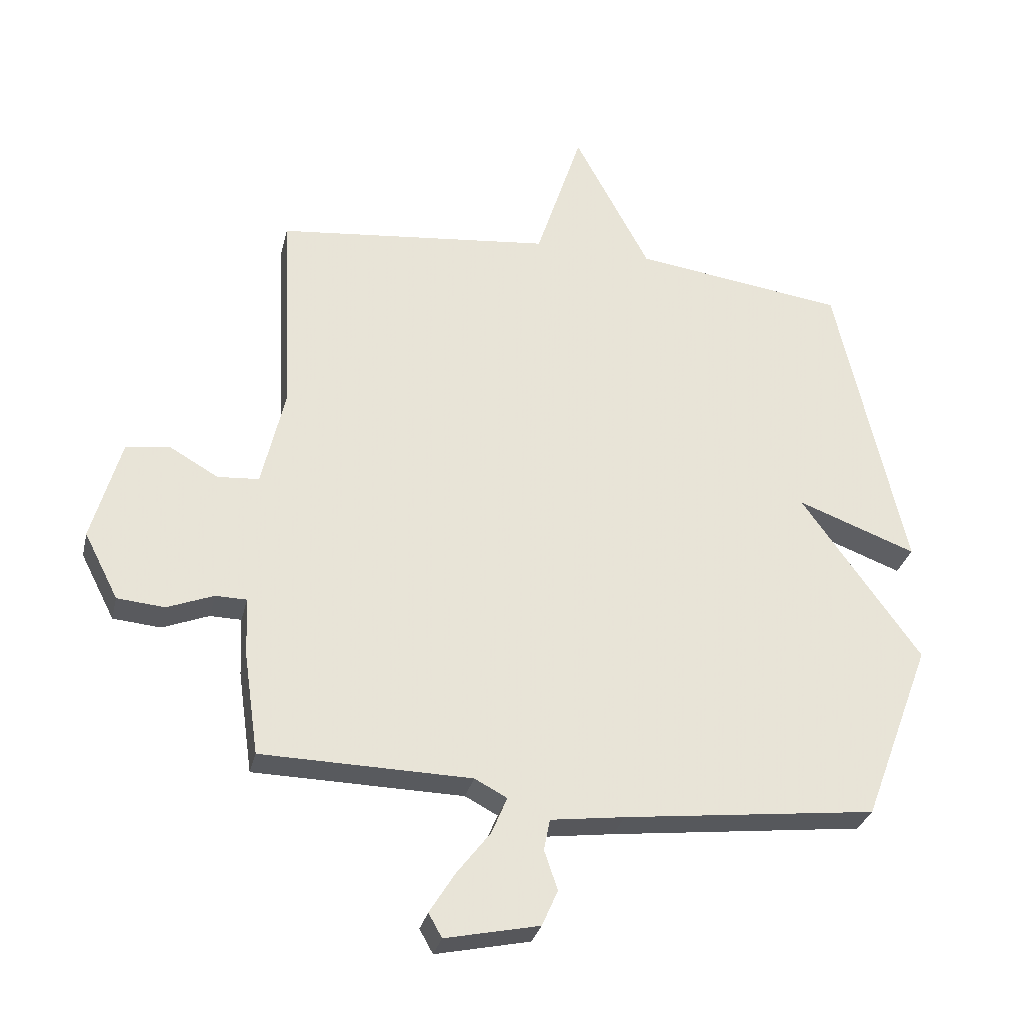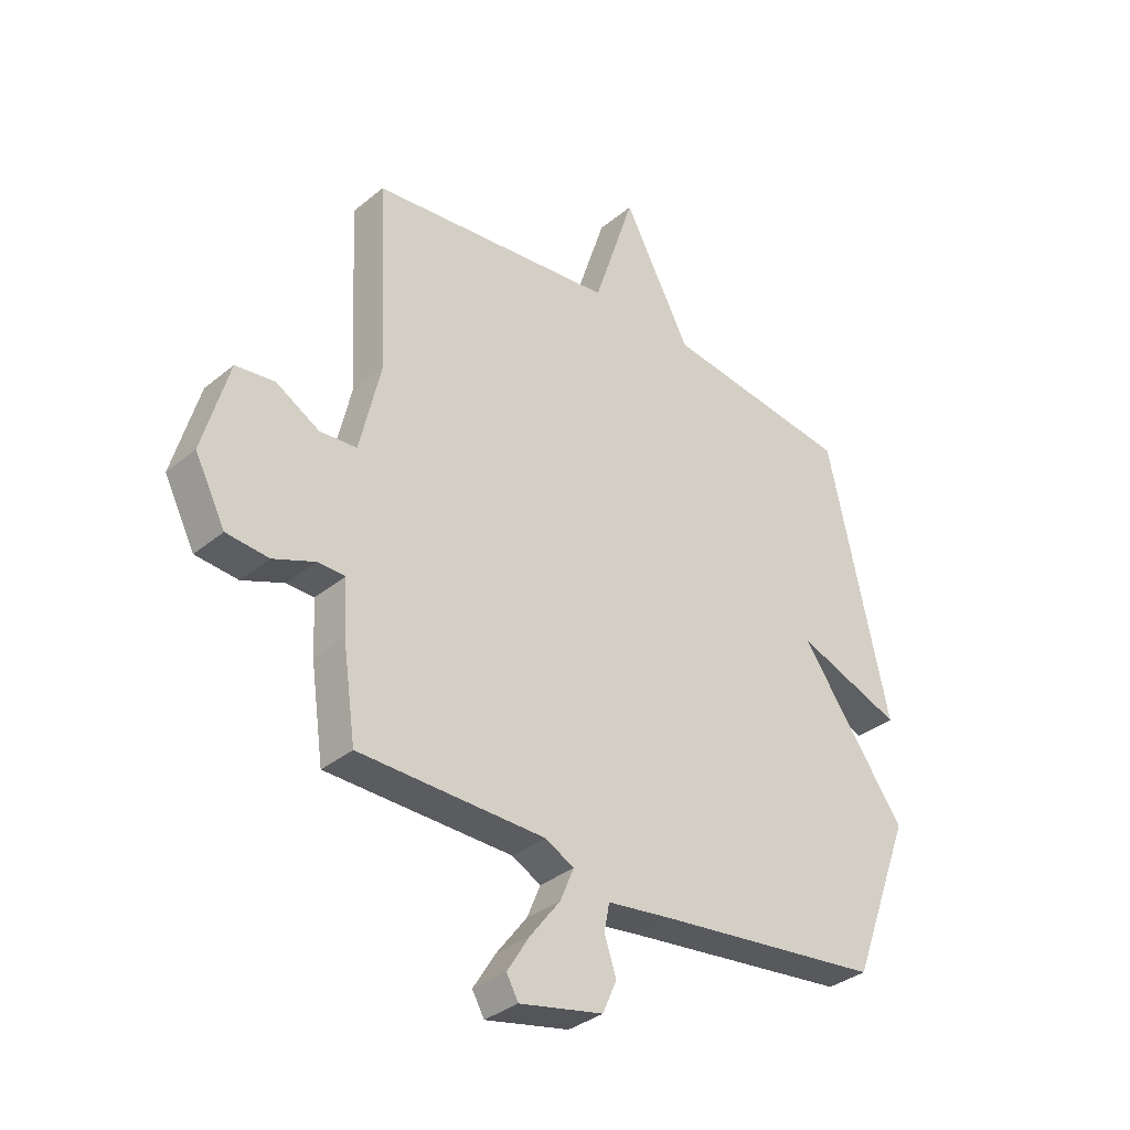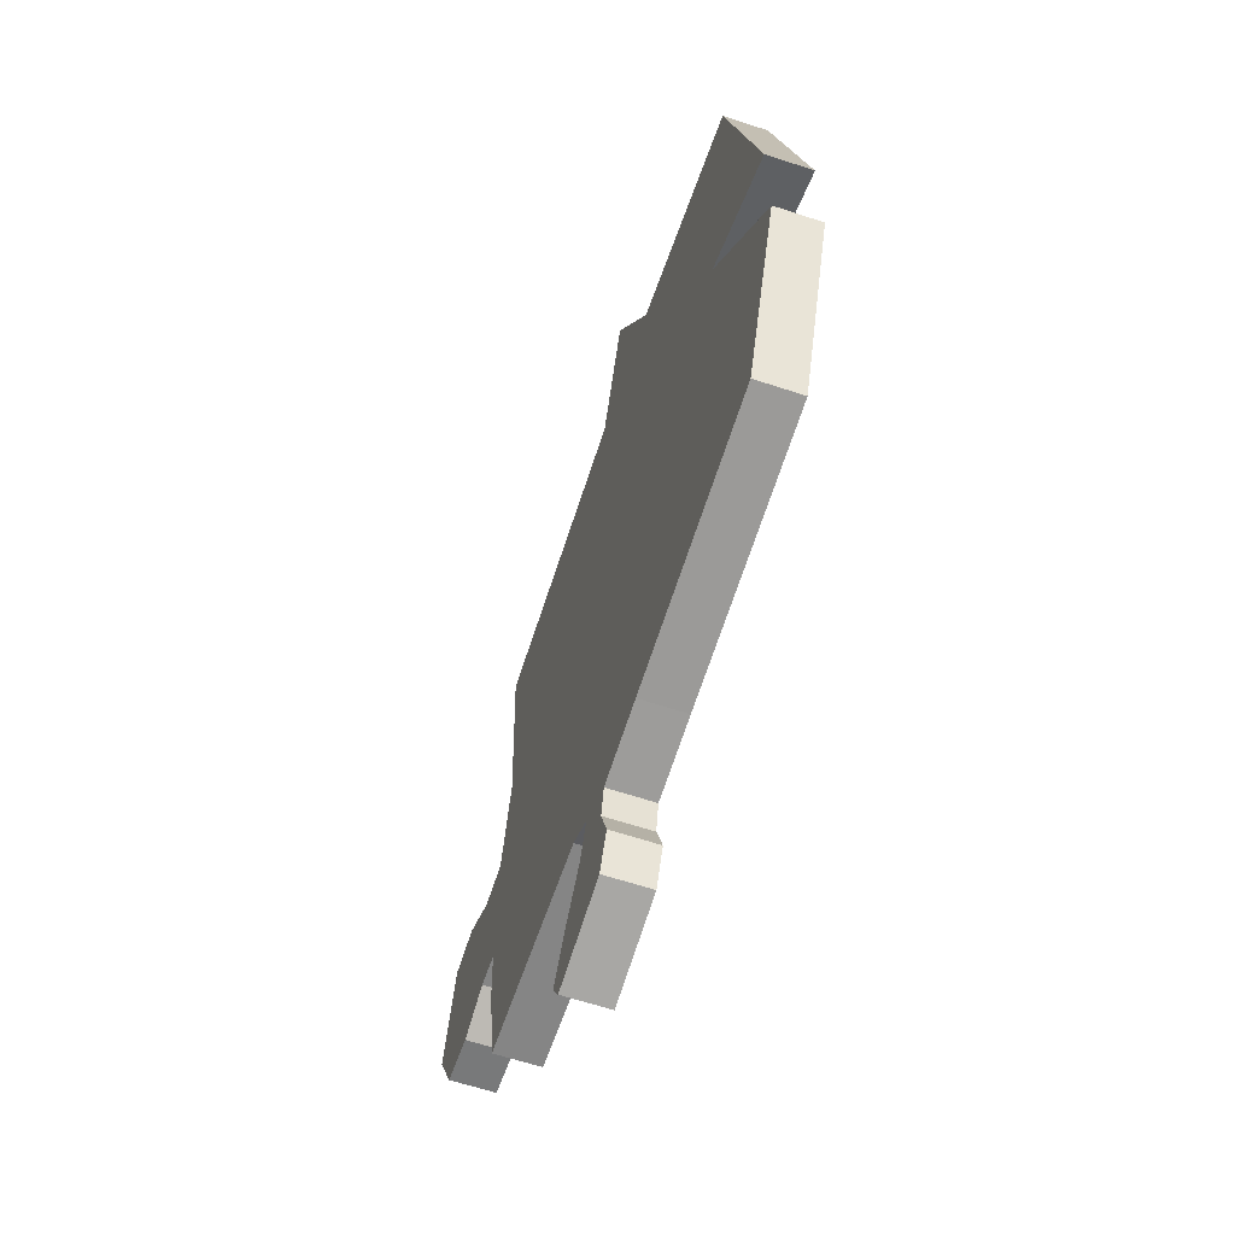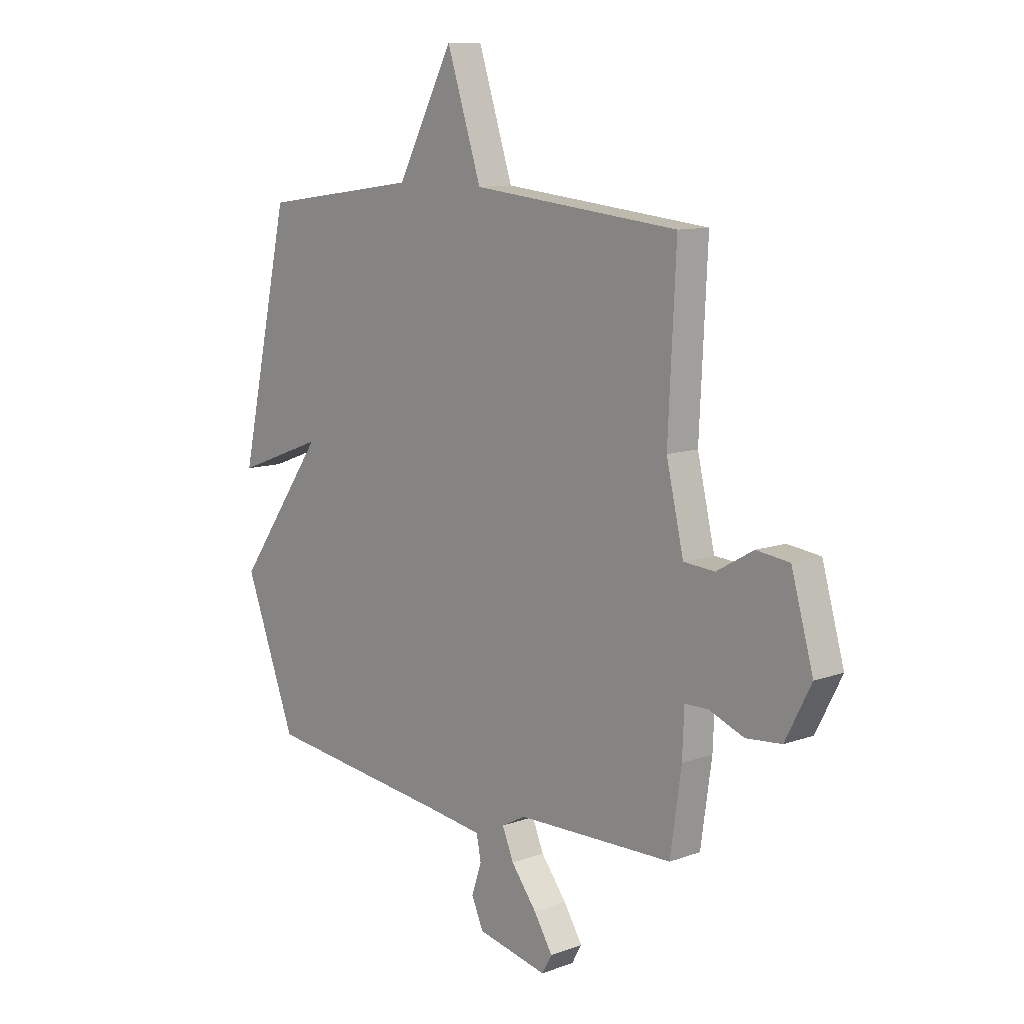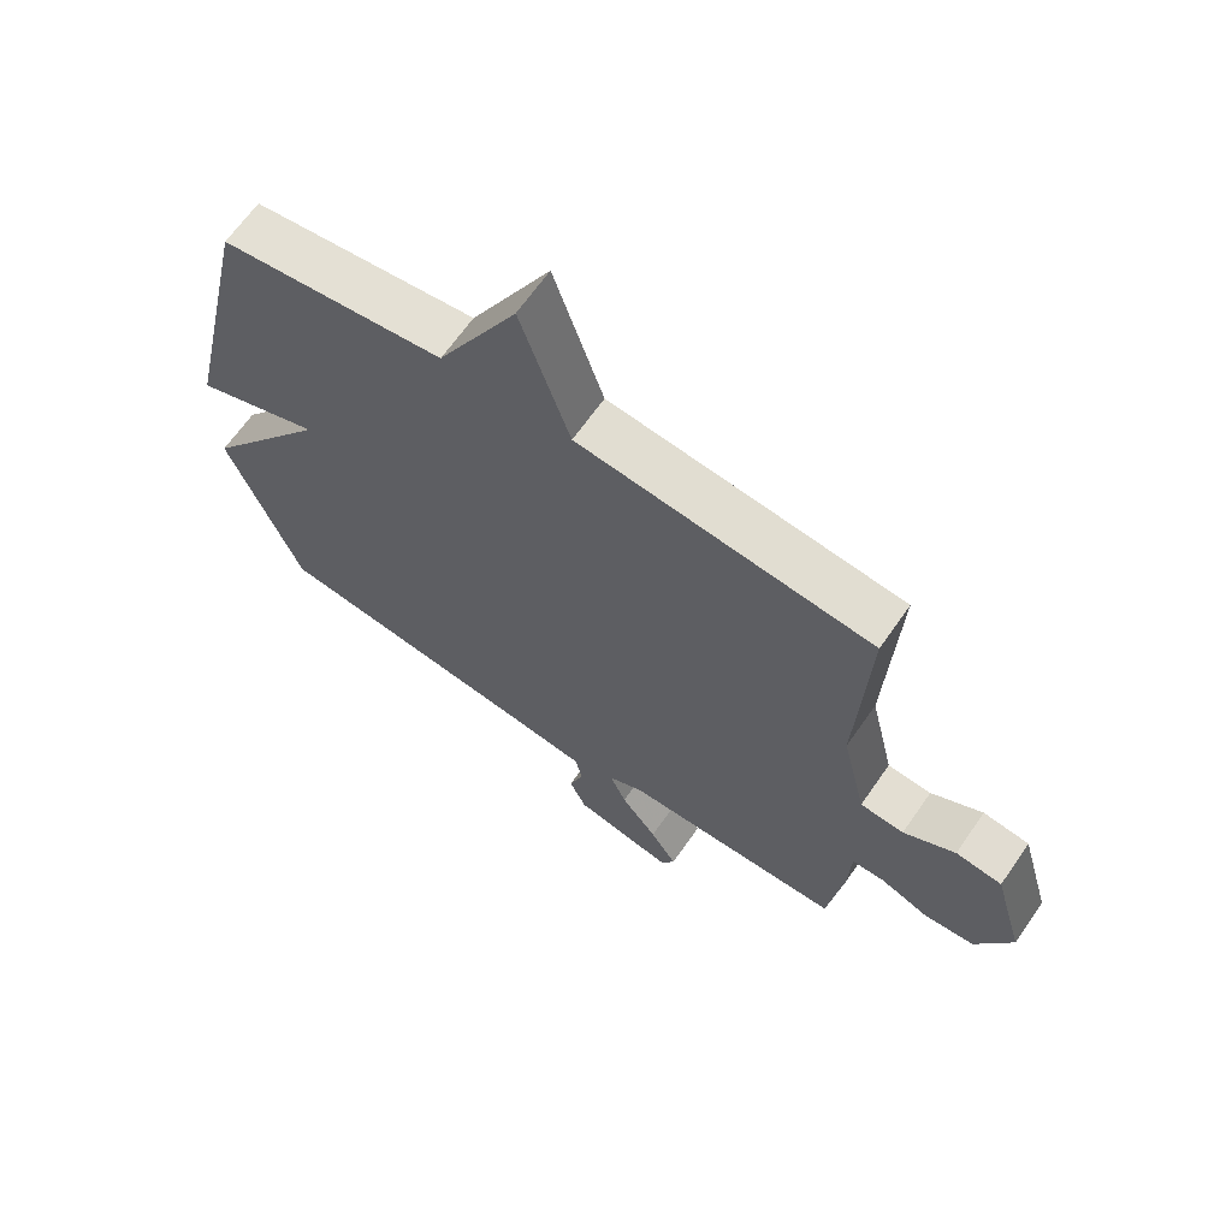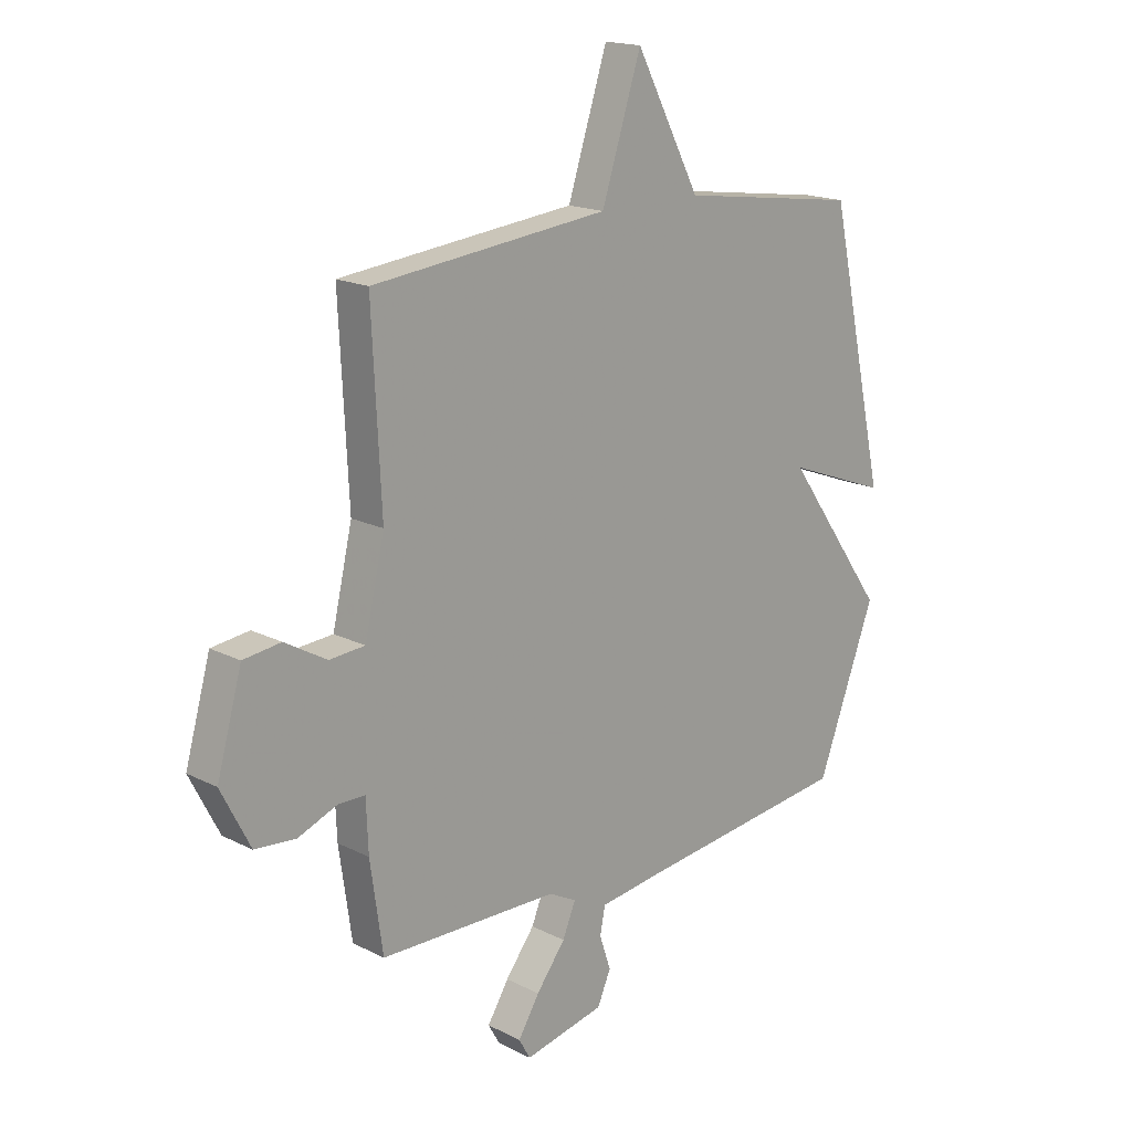
<metadata>
{"format":"obj","ext":"obj","renderer":"f3d","projection":"perspective","resolution":1024,"background":"white","views":[{"elev":-30.5,"azim":-12.9,"up":"+Z"},{"elev":-34.4,"azim":-42.3,"up":"+Z"},{"elev":-62.8,"azim":71.5,"up":"+Z"},{"elev":10.5,"azim":-132.2,"up":"+Z"},{"elev":66.0,"azim":-145.2,"up":"+Z"},{"elev":17.3,"azim":-44.8,"up":"+Z"}]}
</metadata>
<code>
v -0.5 0.07 0.5
v -0.047 0.07 0.548
v 0.029 0.07 0.782
v 0.153 0.07 0.548
v 0.5 0.07 0.5
v 0.612 0.07 -0.003
v 0.417 0.07 0.07
v 0.612 0.07 -0.203
v 0.5 0.07 -0.5
v 0.085 0.07 -0.549
v -0.036 0.07 -0.565
v -0.046 0.07 -0.616
v -0.024 0.07 -0.681
v -0.05 0.07 -0.74
v -0.204 0.07 -0.773
v -0.226 0.07 -0.734
v -0.185 0.07 -0.668
v -0.129 0.07 -0.595
v -0.104 0.07 -0.535
v -0.157 0.07 -0.507
v -0.5 0.07 -0.5
v -0.524 0.07 -0.332
v -0.528 0.07 -0.235
v -0.579 0.07 -0.234
v -0.655 0.07 -0.264
v -0.733 0.07 -0.257
v -0.789 0.07 -0.148
v -0.741 0.07 0.022
v -0.669 0.07 0.031
v -0.589 0.07 -0.015
v -0.521 0.07 -0.01
v -0.483 0.07 0.154
v -0.5 0 0.5
v -0.047 0 0.548
v 0.029 0 0.782
v 0.153 0 0.548
v 0.5 0 0.5
v 0.612 0 -0.003
v 0.417 0 0.07
v 0.612 0 -0.203
v 0.5 0 -0.5
v 0.085 0 -0.549
v -0.036 0 -0.565
v -0.046 0 -0.616
v -0.024 0 -0.681
v -0.05 0 -0.74
v -0.204 0 -0.773
v -0.226 0 -0.734
v -0.185 0 -0.668
v -0.129 0 -0.595
v -0.104 0 -0.535
v -0.157 0 -0.507
v -0.5 0 -0.5
v -0.524 0 -0.332
v -0.528 0 -0.235
v -0.579 0 -0.234
v -0.655 0 -0.264
v -0.733 0 -0.257
v -0.789 0 -0.148
v -0.741 0 0.022
v -0.669 0 0.031
v -0.589 0 -0.015
v -0.521 0 -0.01
v -0.483 0 0.154
f 28 29 30
f 27 28 30
f 26 27 30
f 25 26 30
f 24 25 30
f 23 24 30 31
f 23 31 32
f 22 23 32
f 21 22 32
f 20 21 32
f 16 17 18
f 15 16 18
f 14 15 18
f 13 14 18
f 12 13 18
f 11 12 18 19
f 32 1 2
f 20 32 2
f 19 20 2
f 11 19 2
f 10 11 2
f 4 5 6 7
f 2 3 4
f 10 2 4
f 9 10 4
f 7 8 9
f 4 7 9
f 62 61 60
f 62 60 59
f 62 59 58
f 62 58 57
f 62 57 56
f 63 62 56 55
f 64 63 55
f 64 55 54
f 64 54 53
f 64 53 52
f 50 49 48
f 50 48 47
f 50 47 46
f 50 46 45
f 50 45 44
f 51 50 44 43
f 34 33 64
f 34 64 52
f 34 52 51
f 34 51 43
f 34 43 42
f 39 38 37 36
f 36 35 34
f 36 34 42
f 36 42 41
f 41 40 39
f 41 39 36
f 1 33 34 2
f 2 34 35 3
f 3 35 36 4
f 4 36 37 5
f 5 37 38 6
f 6 38 39 7
f 7 39 40 8
f 8 40 41 9
f 9 41 42 10
f 10 42 43 11
f 11 43 44 12
f 12 44 45 13
f 13 45 46 14
f 14 46 47 15
f 15 47 48 16
f 16 48 49 17
f 17 49 50 18
f 18 50 51 19
f 19 51 52 20
f 20 52 53 21
f 21 53 54 22
f 22 54 55 23
f 23 55 56 24
f 24 56 57 25
f 25 57 58 26
f 26 58 59 27
f 27 59 60 28
f 28 60 61 29
f 29 61 62 30
f 30 62 63 31
f 31 63 64 32
f 32 64 33 1

</code>
